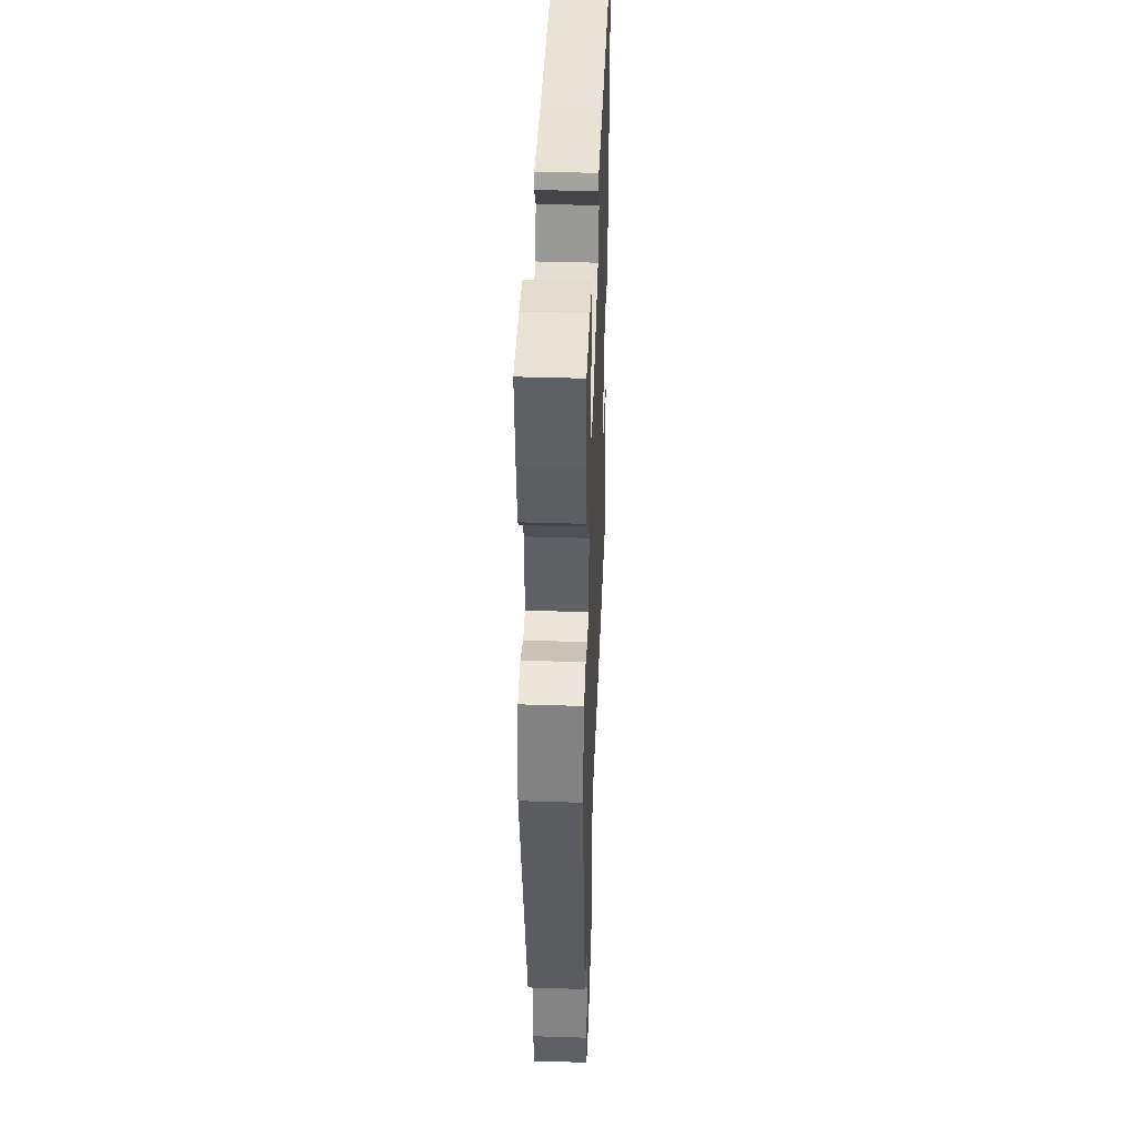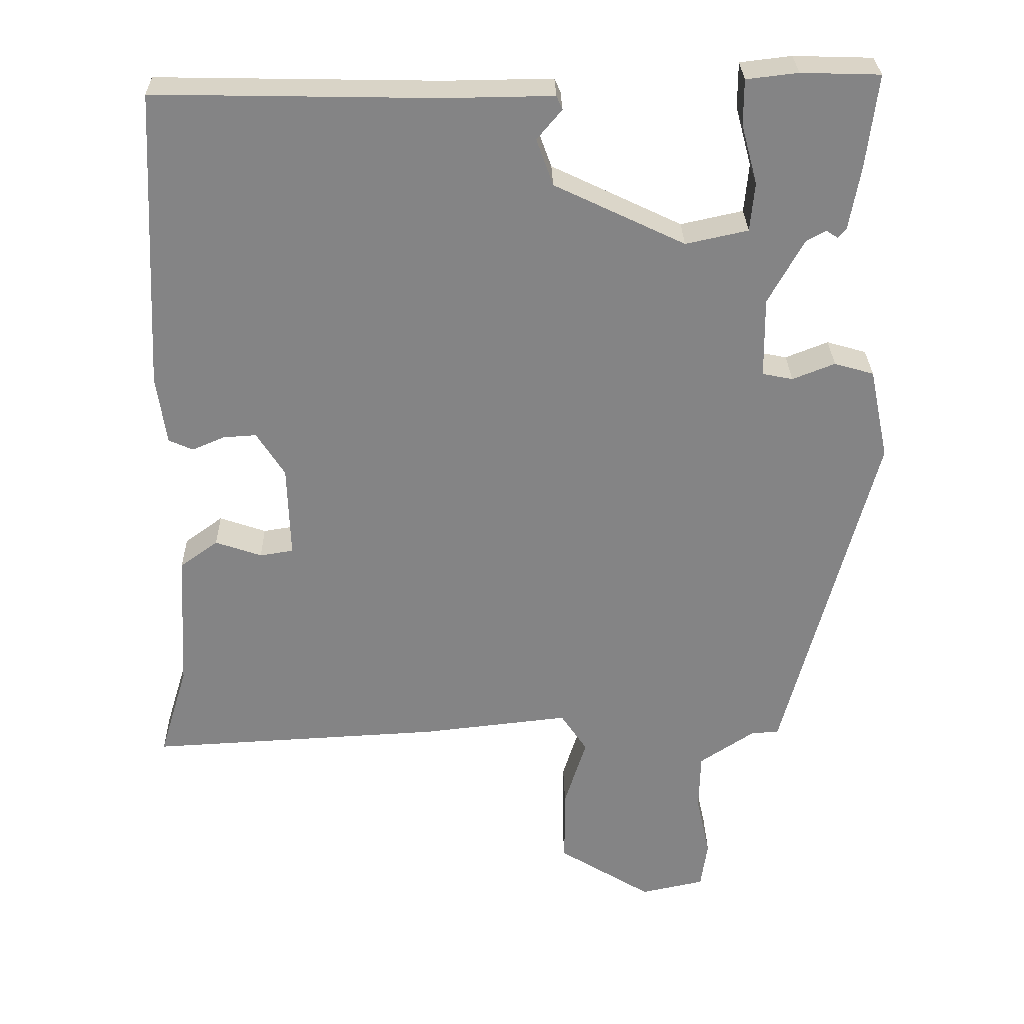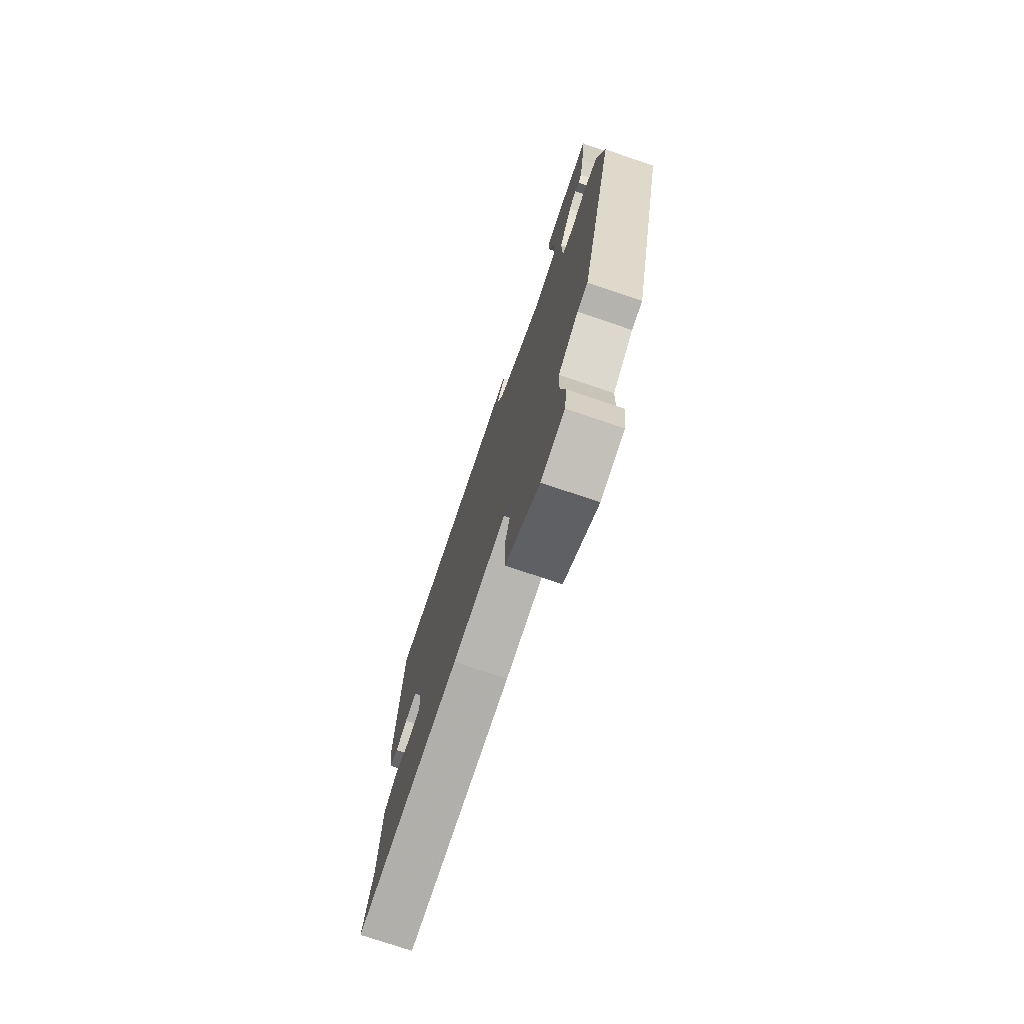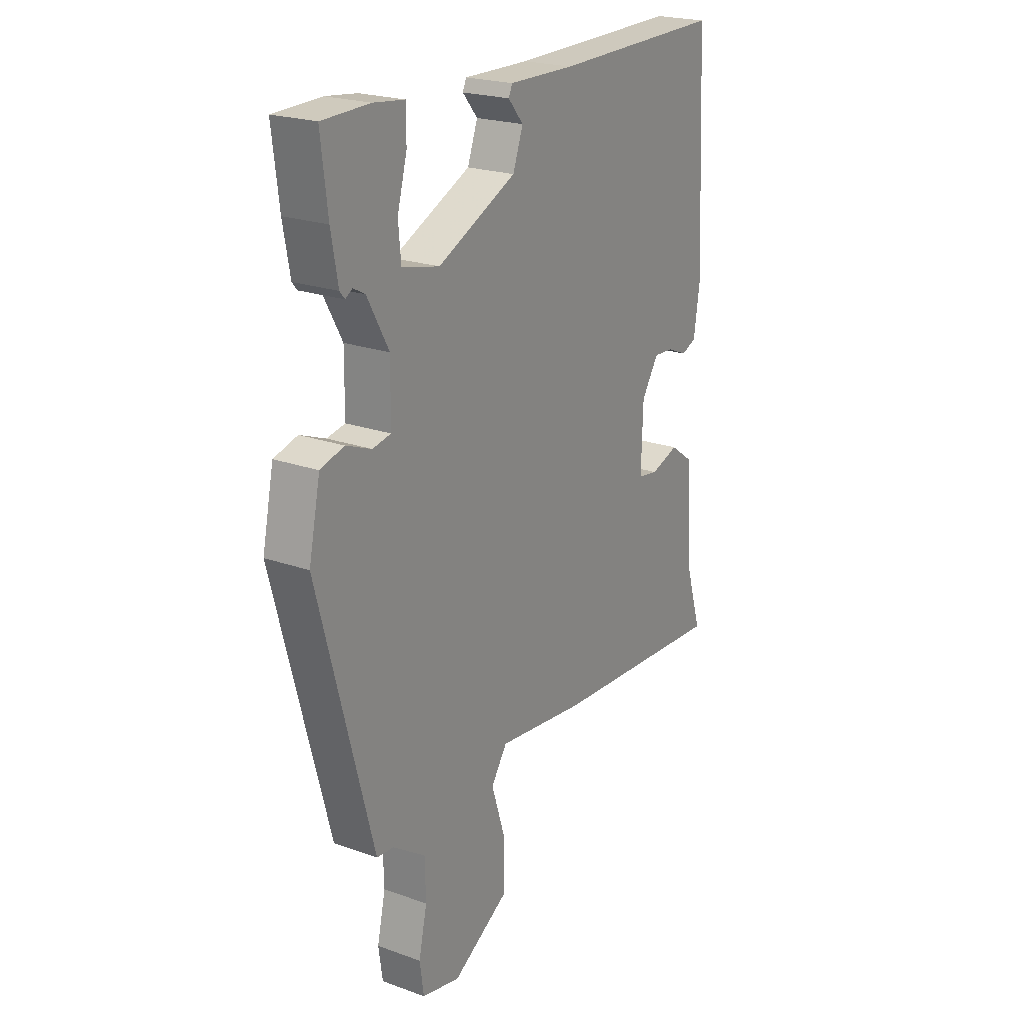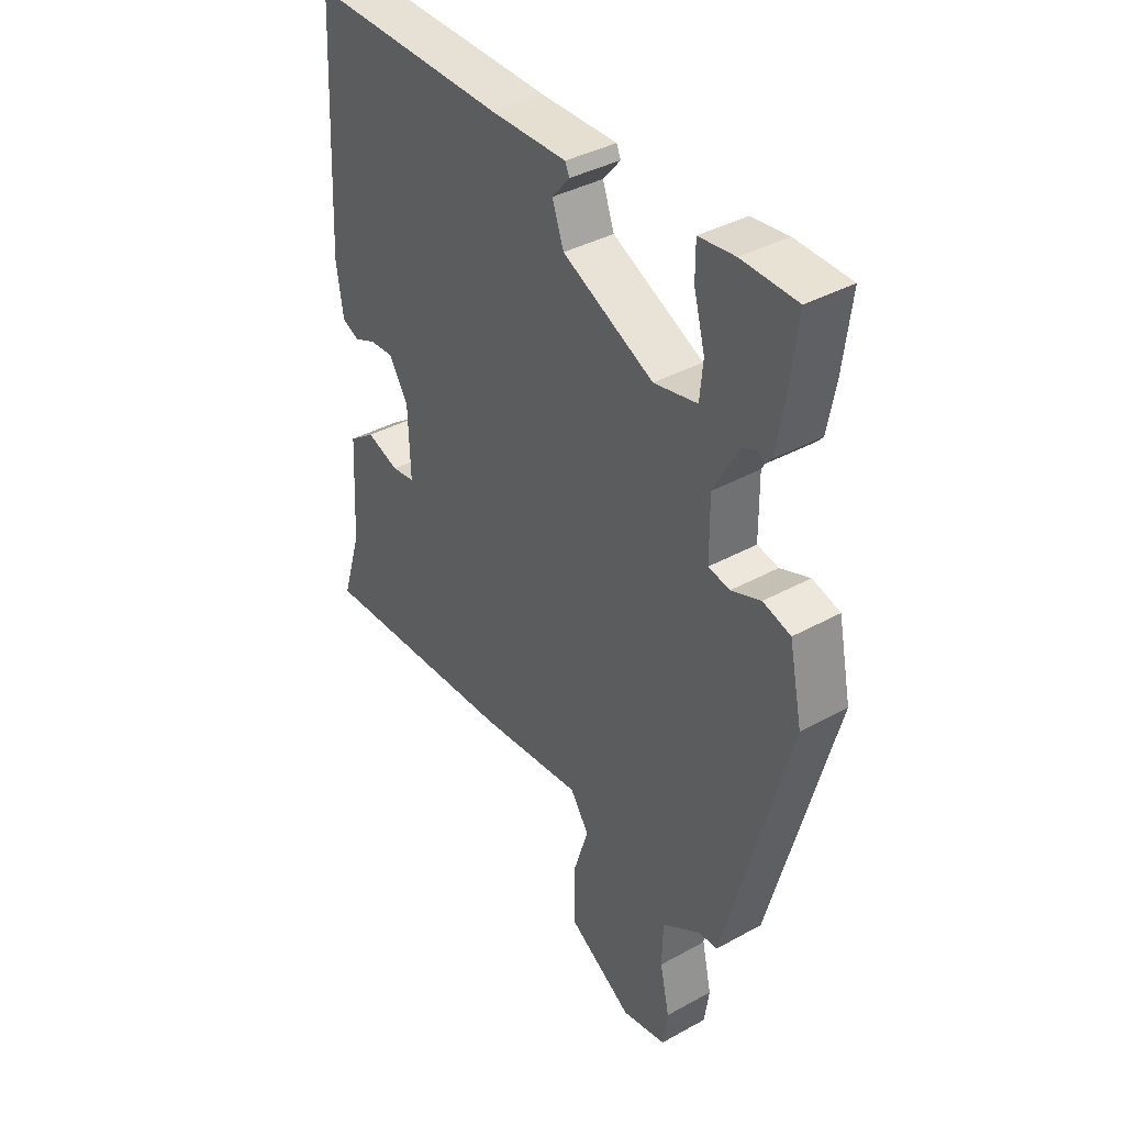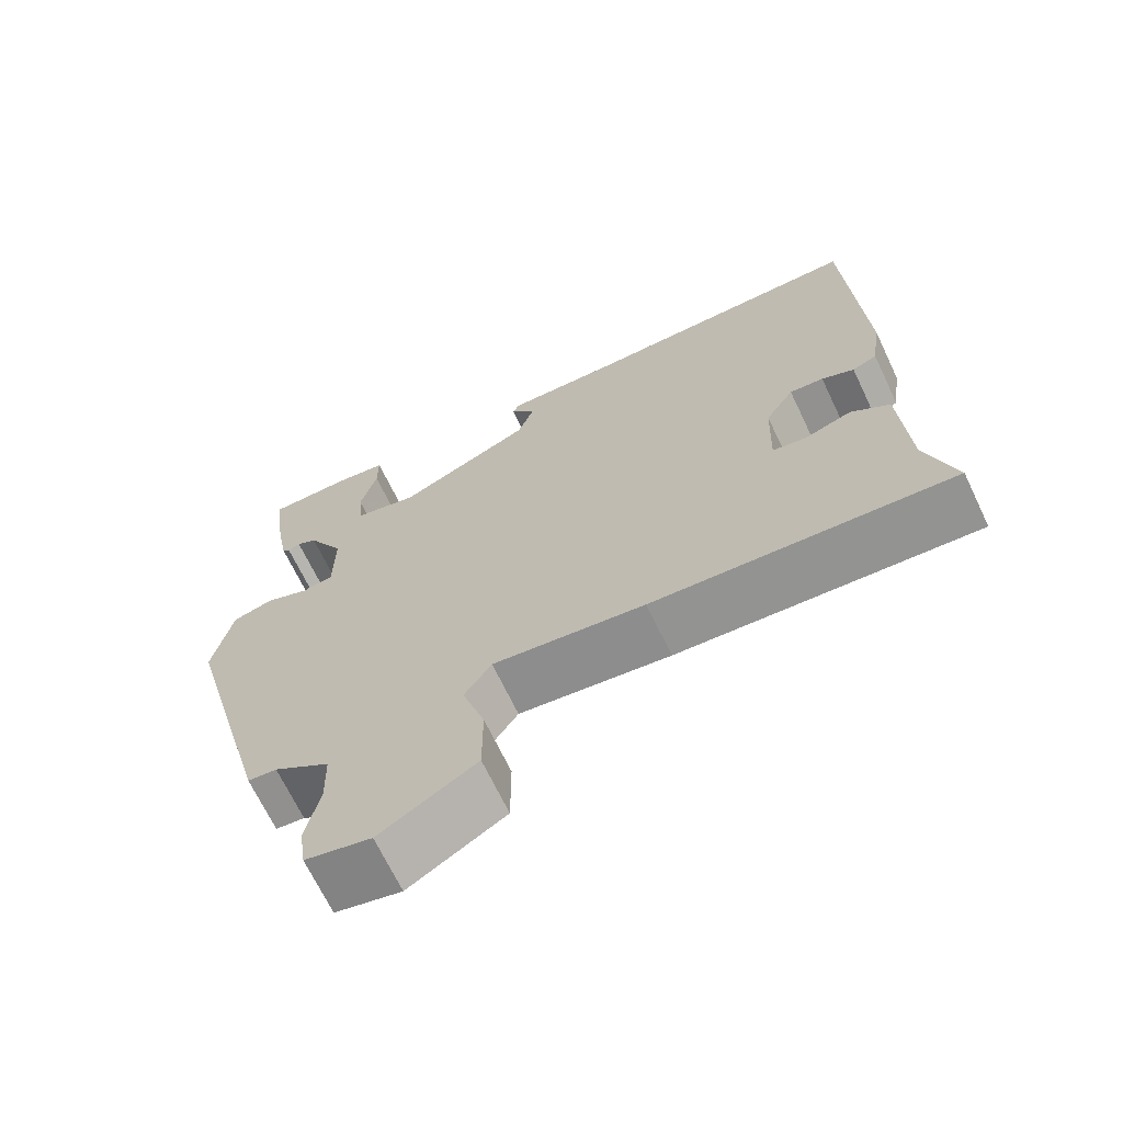
<metadata>
{"format":"obj","ext":"obj","renderer":"f3d","projection":"perspective","resolution":1024,"background":"white","views":[{"elev":40.7,"azim":92.2,"up":"+Z"},{"elev":28.6,"azim":-1.1,"up":"+Z"},{"elev":-75.3,"azim":71.3,"up":"+Z"},{"elev":21.9,"azim":122.3,"up":"+Z"},{"elev":38.2,"azim":55.0,"up":"+Z"},{"elev":-68.3,"azim":-154.5,"up":"+Z"}]}
</metadata>
<code>
v 0.474 0.07 0.503
v 0.459 0.07 0.381
v 0.444 0.07 0.298
v 0.433 0.07 0.285
v 0.418 0.07 0.295
v 0.392 0.07 0.281
v 0.345 0.07 0.196
v 0.346 0.07 0.091
v 0.386 0.07 0.083
v 0.442 0.07 0.105
v 0.494 0.07 0.09
v 0.519 0.07 -0.03
v 0.398 0.07 -0.485
v 0.361 0.07 -0.488
v 0.289 0.07 -0.536
v 0.287 0.07 -0.613
v 0.305 0.07 -0.695
v 0.296 0.07 -0.758
v 0.212 0.07 -0.776
v 0.089 0.07 -0.701
v 0.089 0.07 -0.601
v 0.118 0.07 -0.509
v 0.083 0.07 -0.457
v -0.112 0.07 -0.479
v -0.497 0.07 -0.5
v -0.46 0.07 -0.378
v -0.45 0.07 -0.196
v -0.4 0.07 -0.16
v -0.339 0.07 -0.181
v -0.295 0.07 -0.174
v -0.299 0.07 -0.052
v -0.336 0.07 0.006
v -0.38 0.07 0.003
v -0.422 0.07 -0.015
v -0.454 0.07 -0.001
v -0.467 0.07 0.089
v -0.448 0.07 0.483
v -0.077 0.07 0.476
v 0.066 0.07 0.478
v 0.074 0.07 0.46
v 0.041 0.07 0.421
v 0.063 0.07 0.36
v 0.235 0.07 0.278
v 0.317 0.07 0.296
v 0.323 0.07 0.36
v 0.302 0.07 0.438
v 0.302 0.07 0.498
v 0.37 0.07 0.506
v 0.474 0 0.503
v 0.459 0 0.381
v 0.444 0 0.298
v 0.433 0 0.285
v 0.418 0 0.295
v 0.392 0 0.281
v 0.345 0 0.196
v 0.346 0 0.091
v 0.386 0 0.083
v 0.442 0 0.105
v 0.494 0 0.09
v 0.519 0 -0.03
v 0.398 0 -0.485
v 0.361 0 -0.488
v 0.289 0 -0.536
v 0.287 0 -0.613
v 0.305 0 -0.695
v 0.296 0 -0.758
v 0.212 0 -0.776
v 0.089 0 -0.701
v 0.089 0 -0.601
v 0.118 0 -0.509
v 0.083 0 -0.457
v -0.112 0 -0.479
v -0.497 0 -0.5
v -0.46 0 -0.378
v -0.45 0 -0.196
v -0.4 0 -0.16
v -0.339 0 -0.181
v -0.295 0 -0.174
v -0.299 0 -0.052
v -0.336 0 0.006
v -0.38 0 0.003
v -0.422 0 -0.015
v -0.454 0 -0.001
v -0.467 0 0.089
v -0.448 0 0.483
v -0.077 0 0.476
v 0.066 0 0.478
v 0.074 0 0.46
v 0.041 0 0.421
v 0.063 0 0.36
v 0.235 0 0.278
v 0.317 0 0.296
v 0.323 0 0.36
v 0.302 0 0.438
v 0.302 0 0.498
v 0.37 0 0.506
f 45 46 47 48
f 44 45 48 1
f 38 39 40 41
f 38 41 42
f 37 38 42
f 36 37 42 43
f 33 34 35 36
f 32 33 36 43
f 26 27 28 29
f 26 29 30
f 23 24 25 26
f 23 26 30
f 19 20 21 22
f 17 18 19 22
f 16 17 22 23
f 15 16 23
f 14 15 23 30
f 9 10 11 12
f 8 9 12 13
f 2 3 4 5
f 44 1 2 5
f 44 5 6
f 31 32 43 44
f 31 44 6 7
f 30 31 7 8
f 8 13 14 30
f 96 95 94 93
f 49 96 93 92
f 89 88 87 86
f 90 89 86
f 90 86 85
f 91 90 85 84
f 84 83 82 81
f 91 84 81 80
f 77 76 75 74
f 78 77 74
f 74 73 72 71
f 78 74 71
f 70 69 68 67
f 70 67 66 65
f 71 70 65 64
f 71 64 63
f 78 71 63 62
f 60 59 58 57
f 61 60 57 56
f 53 52 51 50
f 53 50 49 92
f 54 53 92
f 92 91 80 79
f 55 54 92 79
f 56 55 79 78
f 78 62 61 56
f 1 49 50 2
f 2 50 51 3
f 3 51 52 4
f 4 52 53 5
f 5 53 54 6
f 6 54 55 7
f 7 55 56 8
f 8 56 57 9
f 9 57 58 10
f 10 58 59 11
f 11 59 60 12
f 12 60 61 13
f 13 61 62 14
f 14 62 63 15
f 15 63 64 16
f 16 64 65 17
f 17 65 66 18
f 18 66 67 19
f 19 67 68 20
f 20 68 69 21
f 21 69 70 22
f 22 70 71 23
f 23 71 72 24
f 24 72 73 25
f 25 73 74 26
f 26 74 75 27
f 27 75 76 28
f 28 76 77 29
f 29 77 78 30
f 30 78 79 31
f 31 79 80 32
f 32 80 81 33
f 33 81 82 34
f 34 82 83 35
f 35 83 84 36
f 36 84 85 37
f 37 85 86 38
f 38 86 87 39
f 39 87 88 40
f 40 88 89 41
f 41 89 90 42
f 42 90 91 43
f 43 91 92 44
f 44 92 93 45
f 45 93 94 46
f 46 94 95 47
f 47 95 96 48
f 48 96 49 1

</code>
